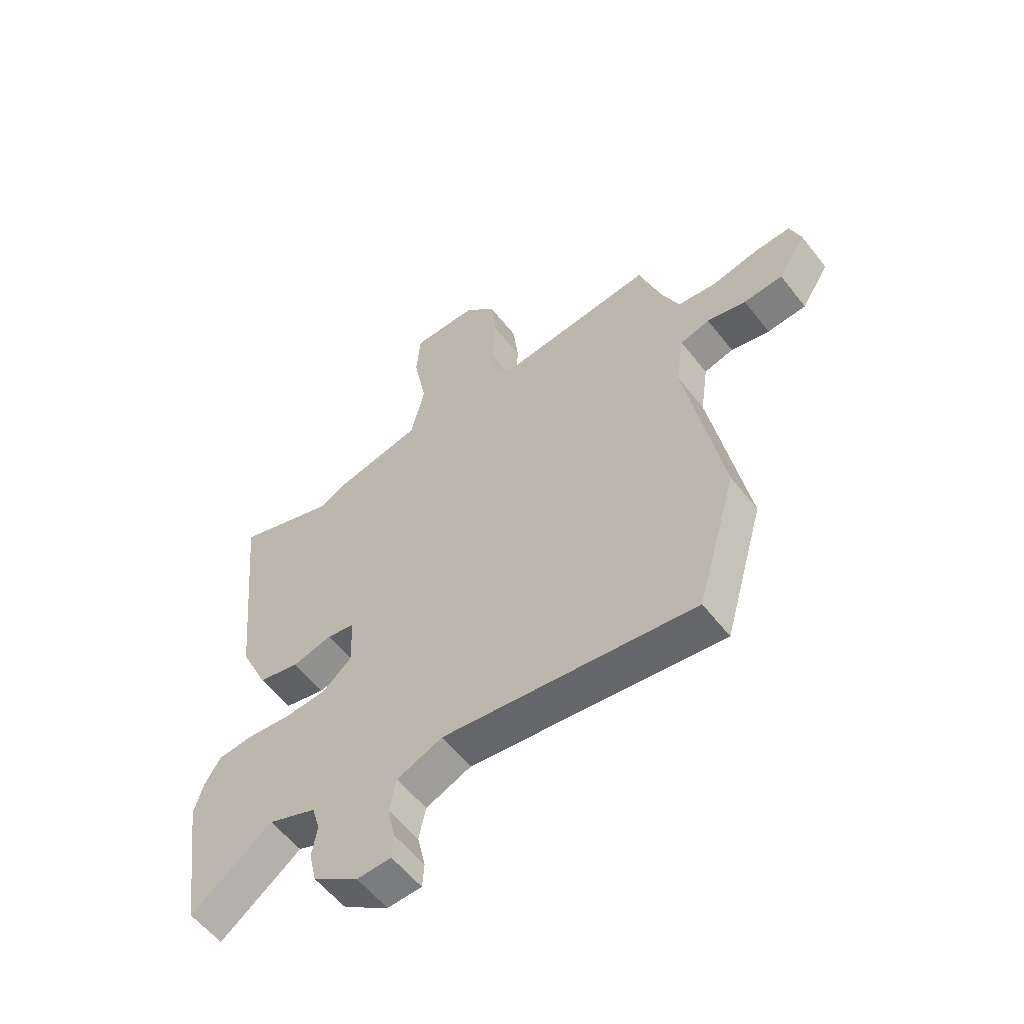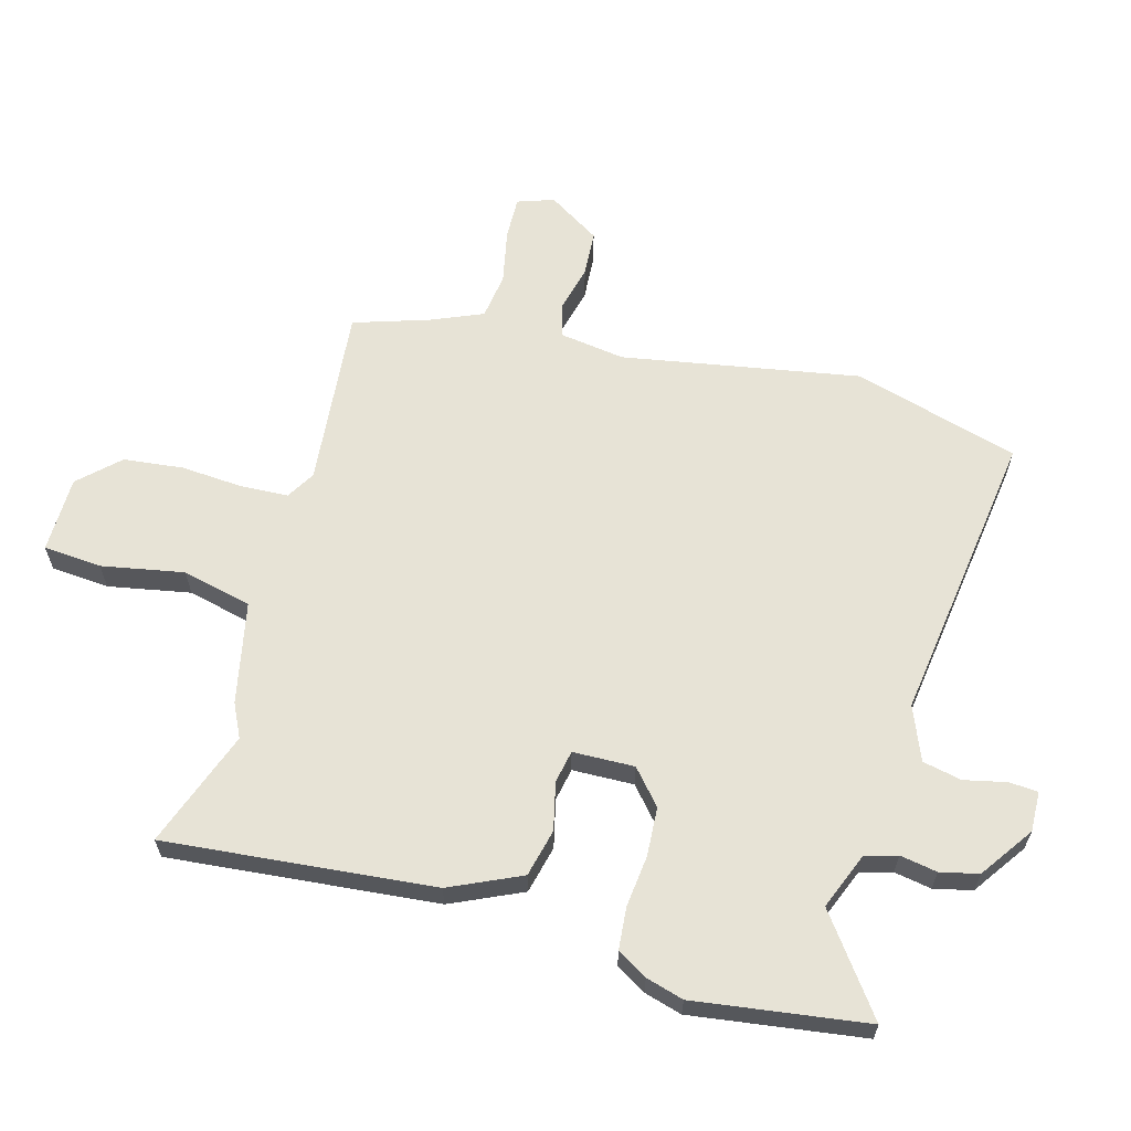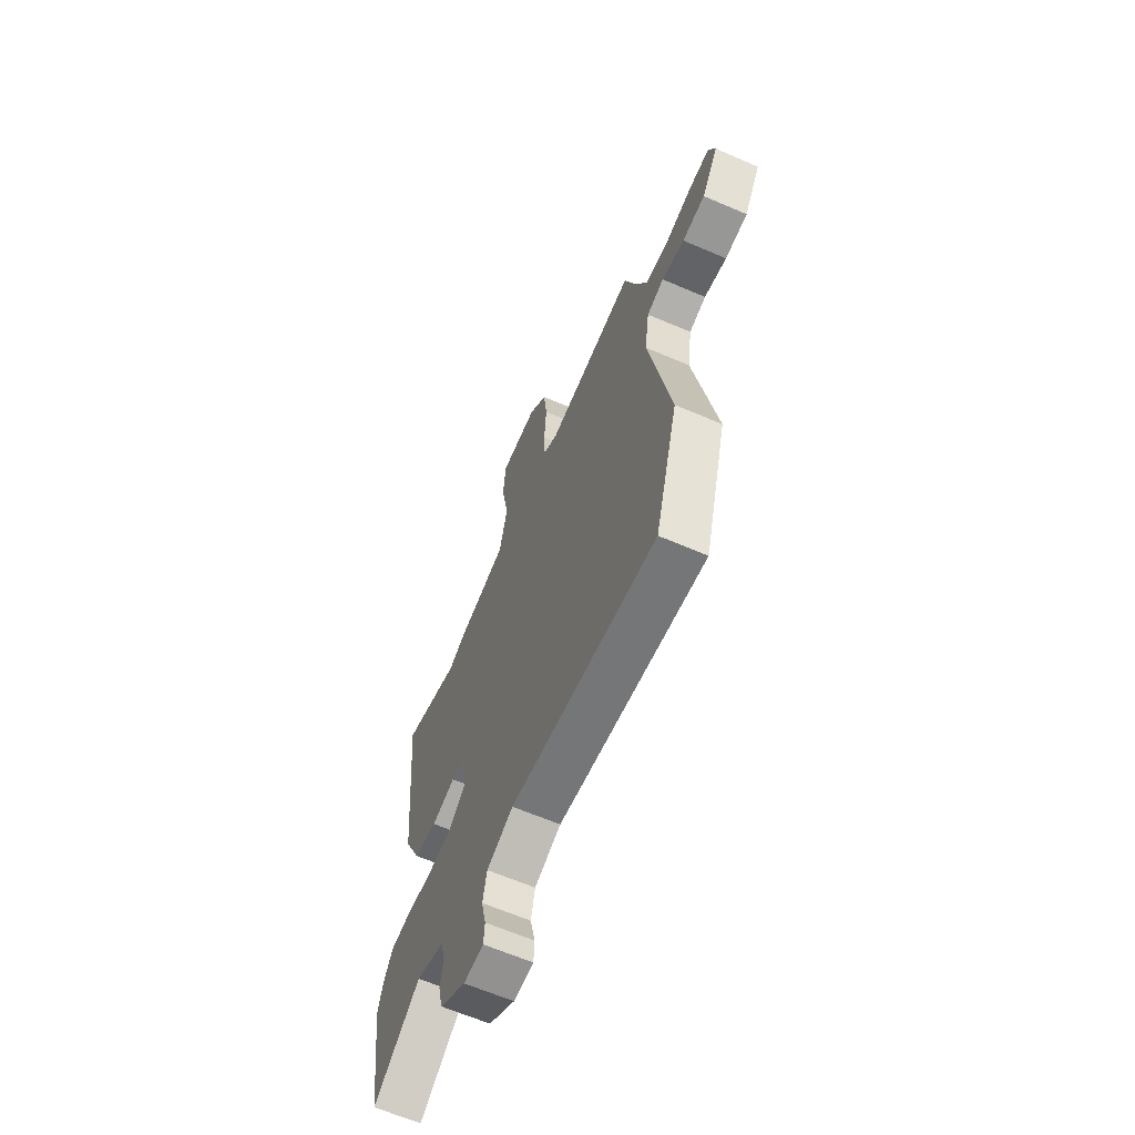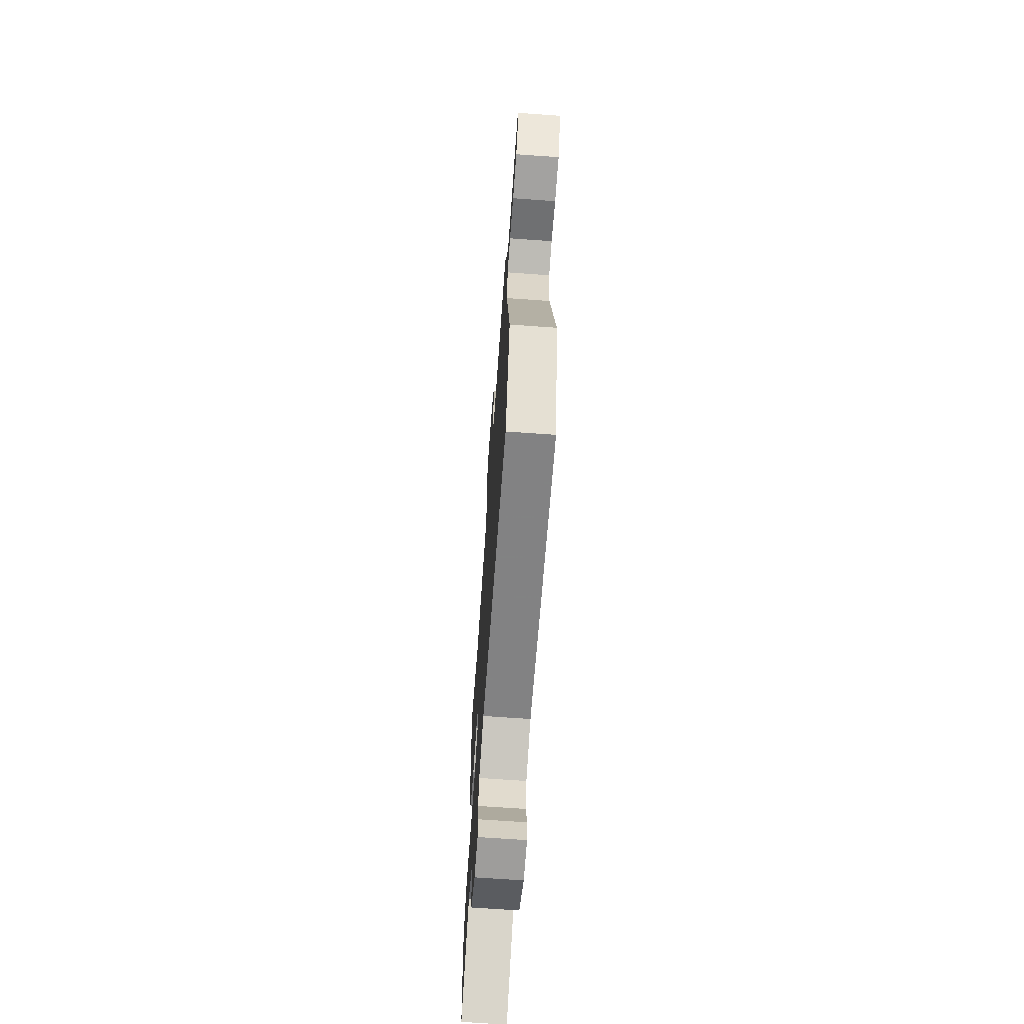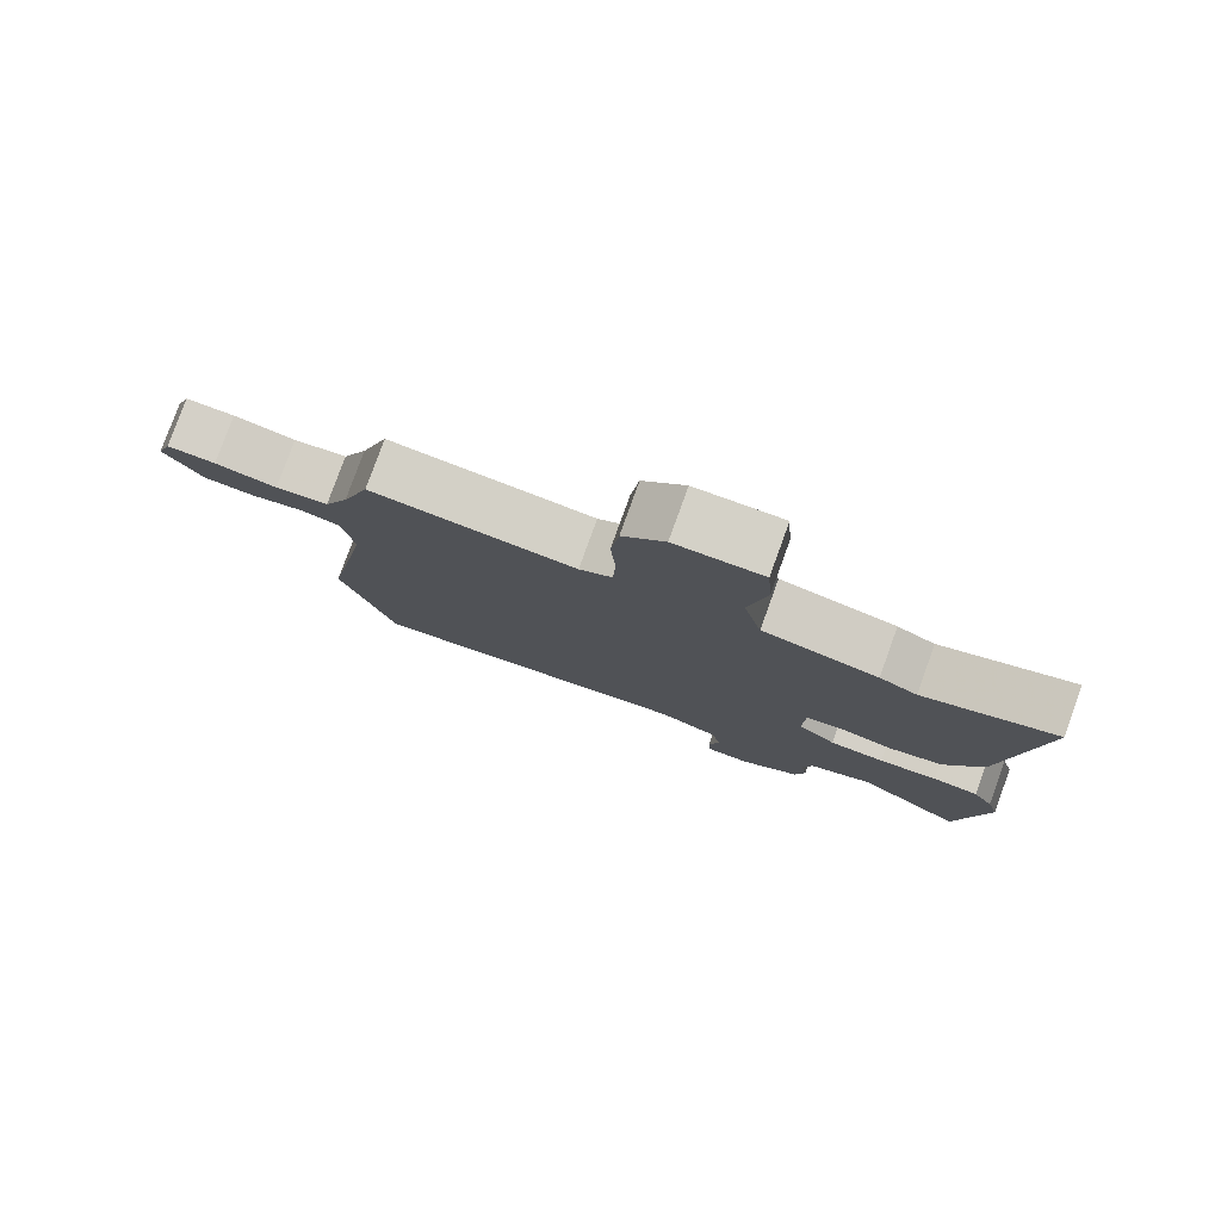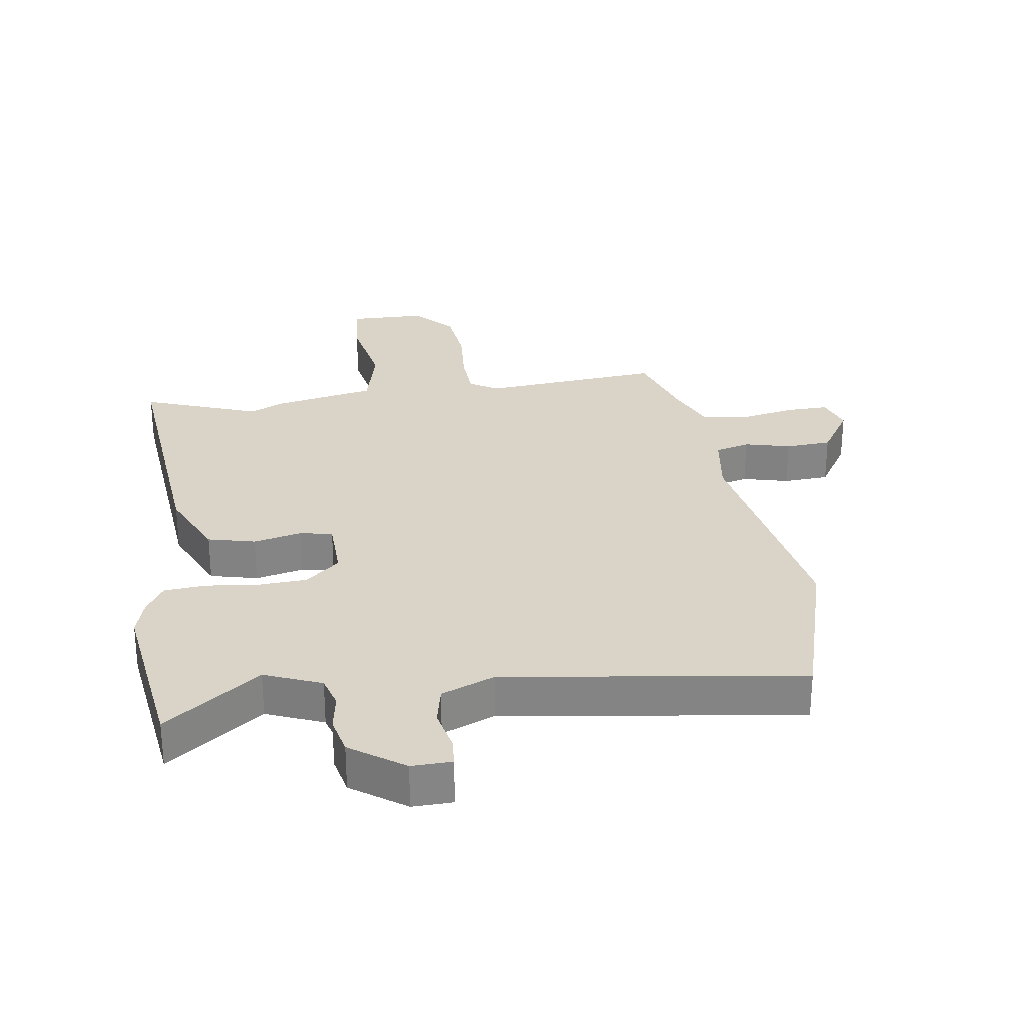
<metadata>
{"format":"obj","ext":"obj","renderer":"f3d","projection":"perspective","resolution":1024,"background":"white","views":[{"elev":-57.4,"azim":-142.3,"up":"+Z"},{"elev":62.7,"azim":105.6,"up":"+Y"},{"elev":-64.3,"azim":-113.4,"up":"+Z"},{"elev":-68.7,"azim":-94.1,"up":"+Z"},{"elev":79.8,"azim":19.9,"up":"+Z"},{"elev":28.6,"azim":172.0,"up":"+Y"}]}
</metadata>
<code>
v 0.528 0.07 -0.304
v 0.489 0.07 -0.578
v 0.338 0.07 -0.466
v 0.248 0.07 -0.502
v 0.233 0.07 -0.553
v 0.243 0.07 -0.612
v 0.229 0.07 -0.673
v 0.144 0.07 -0.732
v 0.08 0.07 -0.73
v 0.077 0.07 -0.684
v 0.092 0.07 -0.617
v 0.079 0.07 -0.555
v -0.006 0.07 -0.52
v -0.476 0.07 -0.584
v -0.551 0.07 -0.32
v -0.483 0.07 0.058
v -0.498 0.07 0.162
v -0.553 0.07 0.177
v -0.626 0.07 0.159
v -0.699 0.07 0.164
v -0.751 0.07 0.247
v -0.731 0.07 0.305
v -0.663 0.07 0.303
v -0.577 0.07 0.285
v -0.503 0.07 0.295
v -0.468 0.07 0.377
v -0.429 0.07 0.497
v -0.142 0.07 0.469
v -0.096 0.07 0.496
v -0.092 0.07 0.572
v -0.099 0.07 0.671
v -0.088 0.07 0.766
v -0.029 0.07 0.828
v 0.093 0.07 0.829
v 0.1 0.07 0.736
v 0.075 0.07 0.605
v 0.101 0.07 0.494
v 0.263 0.07 0.46
v 0.316 0.07 0.434
v 0.502 0.07 0.501
v 0.46 0.07 0.074
v 0.408 0.07 -0.039
v 0.332 0.07 -0.057
v 0.256 0.07 -0.039
v 0.204 0.07 -0.049
v 0.201 0.07 -0.147
v 0.255 0.07 -0.194
v 0.333 0.07 -0.199
v 0.416 0.07 -0.19
v 0.482 0.07 -0.196
v 0.511 0.07 -0.244
v 0.528 0 -0.304
v 0.489 0 -0.578
v 0.338 0 -0.466
v 0.248 0 -0.502
v 0.233 0 -0.553
v 0.243 0 -0.612
v 0.229 0 -0.673
v 0.144 0 -0.732
v 0.08 0 -0.73
v 0.077 0 -0.684
v 0.092 0 -0.617
v 0.079 0 -0.555
v -0.006 0 -0.52
v -0.476 0 -0.584
v -0.551 0 -0.32
v -0.483 0 0.058
v -0.498 0 0.162
v -0.553 0 0.177
v -0.626 0 0.159
v -0.699 0 0.164
v -0.751 0 0.247
v -0.731 0 0.305
v -0.663 0 0.303
v -0.577 0 0.285
v -0.503 0 0.295
v -0.468 0 0.377
v -0.429 0 0.497
v -0.142 0 0.469
v -0.096 0 0.496
v -0.092 0 0.572
v -0.099 0 0.671
v -0.088 0 0.766
v -0.029 0 0.828
v 0.093 0 0.829
v 0.1 0 0.736
v 0.075 0 0.605
v 0.101 0 0.494
v 0.263 0 0.46
v 0.316 0 0.434
v 0.502 0 0.501
v 0.46 0 0.074
v 0.408 0 -0.039
v 0.332 0 -0.057
v 0.256 0 -0.039
v 0.204 0 -0.049
v 0.201 0 -0.147
v 0.255 0 -0.194
v 0.333 0 -0.199
v 0.416 0 -0.19
v 0.482 0 -0.196
v 0.511 0 -0.244
f 48 49 50 51
f 47 48 51 1
f 41 42 43 44
f 39 40 41 44
f 37 38 39 44
f 37 44 45
f 36 37 45 46
f 34 35 36
f 33 34 36
f 30 31 32 33
f 29 30 33 36
f 26 27 28
f 25 26 28
f 21 22 23 24
f 21 24 25
f 18 19 20 21
f 17 18 21 25
f 16 17 25 28
f 13 14 15 16
f 12 13 16 28
f 8 9 10 11
f 8 11 12
f 5 6 7 8
f 4 5 8 12
f 3 4 12 28
f 47 1 2 3
f 46 47 3
f 29 36 46
f 3 28 29 46
f 102 101 100 99
f 52 102 99 98
f 95 94 93 92
f 95 92 91 90
f 95 90 89 88
f 96 95 88
f 97 96 88 87
f 87 86 85
f 87 85 84
f 84 83 82 81
f 87 84 81 80
f 79 78 77
f 79 77 76
f 75 74 73 72
f 76 75 72
f 72 71 70 69
f 76 72 69 68
f 79 76 68 67
f 67 66 65 64
f 79 67 64 63
f 62 61 60 59
f 63 62 59
f 59 58 57 56
f 63 59 56 55
f 79 63 55 54
f 54 53 52 98
f 54 98 97
f 97 87 80
f 97 80 79 54
f 1 52 53 2
f 2 53 54 3
f 3 54 55 4
f 4 55 56 5
f 5 56 57 6
f 6 57 58 7
f 7 58 59 8
f 8 59 60 9
f 9 60 61 10
f 10 61 62 11
f 11 62 63 12
f 12 63 64 13
f 13 64 65 14
f 14 65 66 15
f 15 66 67 16
f 16 67 68 17
f 17 68 69 18
f 18 69 70 19
f 19 70 71 20
f 20 71 72 21
f 21 72 73 22
f 22 73 74 23
f 23 74 75 24
f 24 75 76 25
f 25 76 77 26
f 26 77 78 27
f 27 78 79 28
f 28 79 80 29
f 29 80 81 30
f 30 81 82 31
f 31 82 83 32
f 32 83 84 33
f 33 84 85 34
f 34 85 86 35
f 35 86 87 36
f 36 87 88 37
f 37 88 89 38
f 38 89 90 39
f 39 90 91 40
f 40 91 92 41
f 41 92 93 42
f 42 93 94 43
f 43 94 95 44
f 44 95 96 45
f 45 96 97 46
f 46 97 98 47
f 47 98 99 48
f 48 99 100 49
f 49 100 101 50
f 50 101 102 51
f 51 102 52 1

</code>
